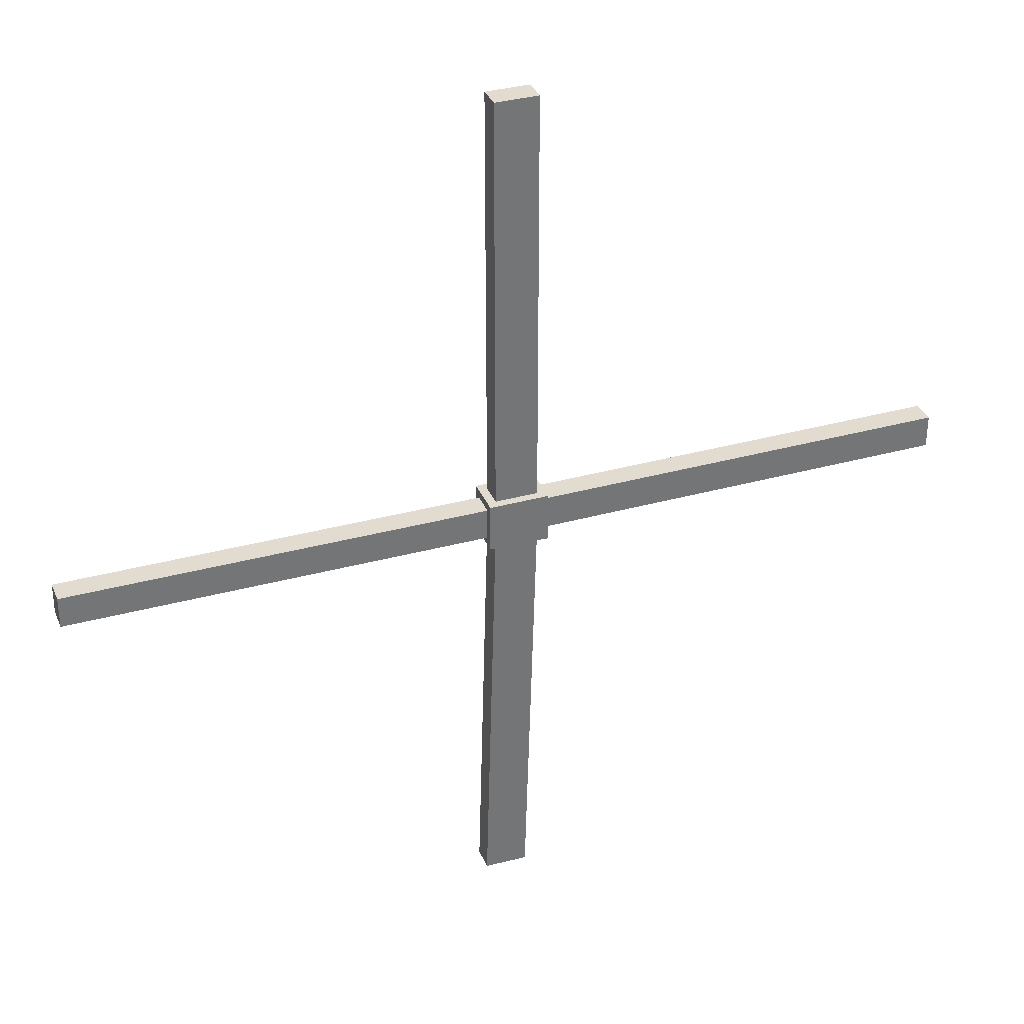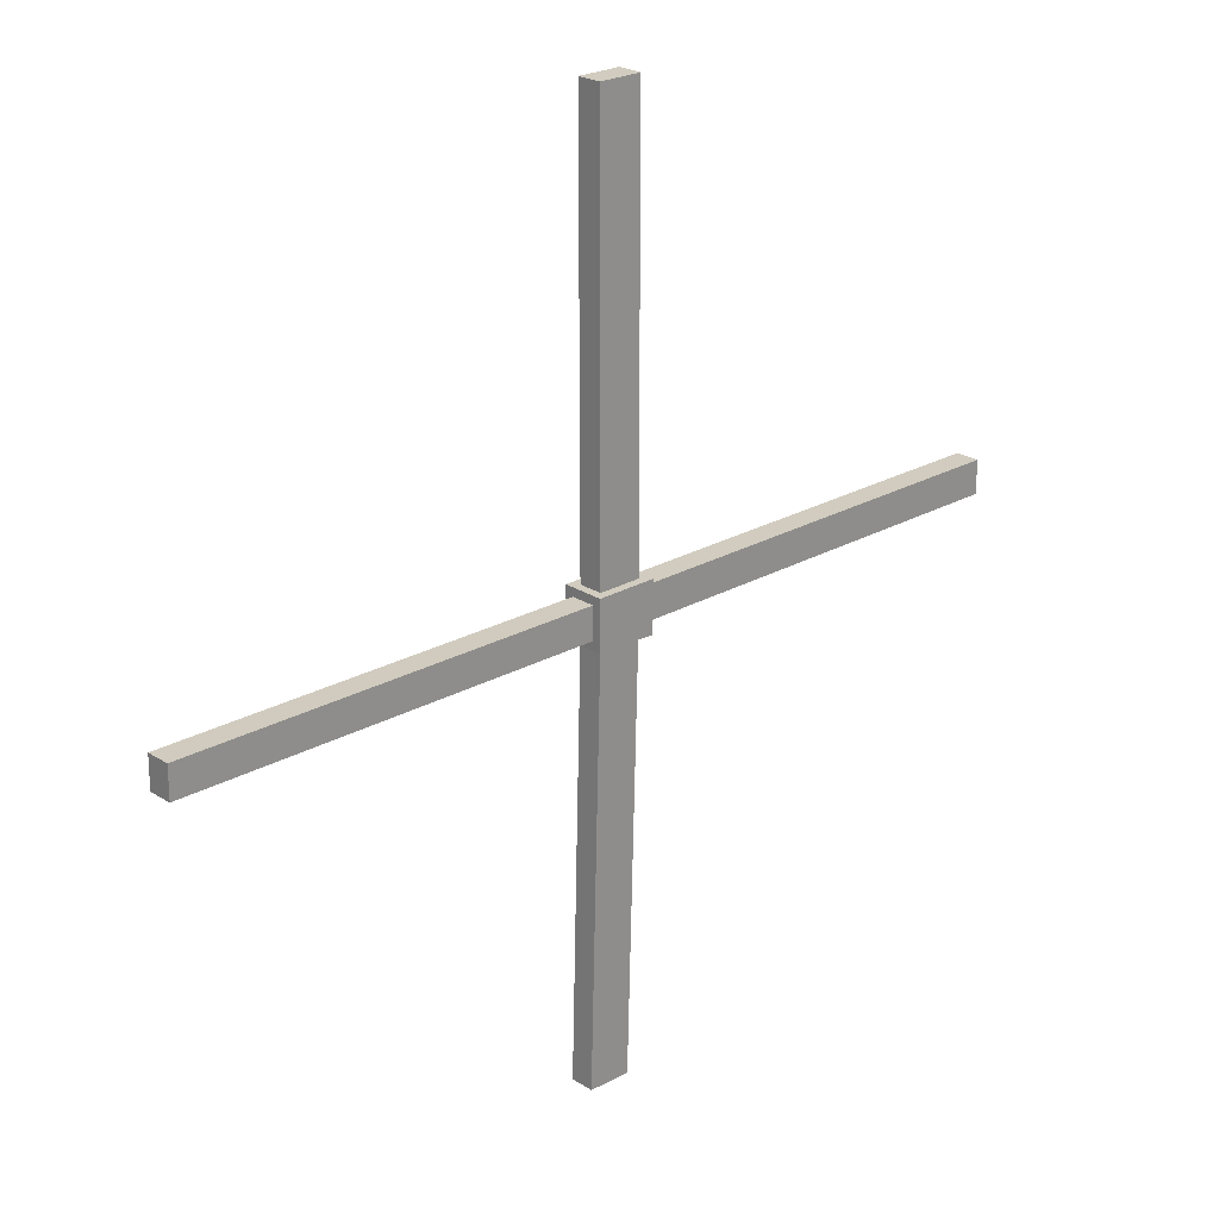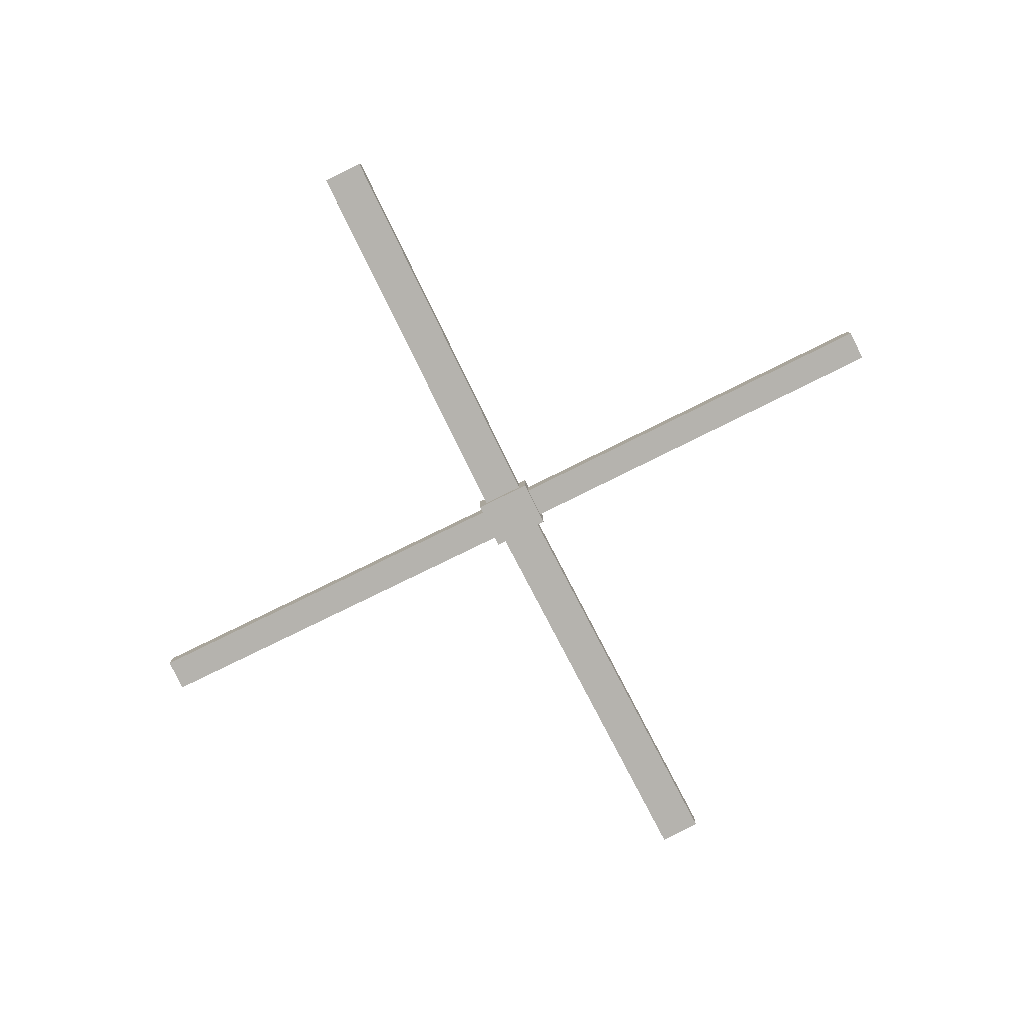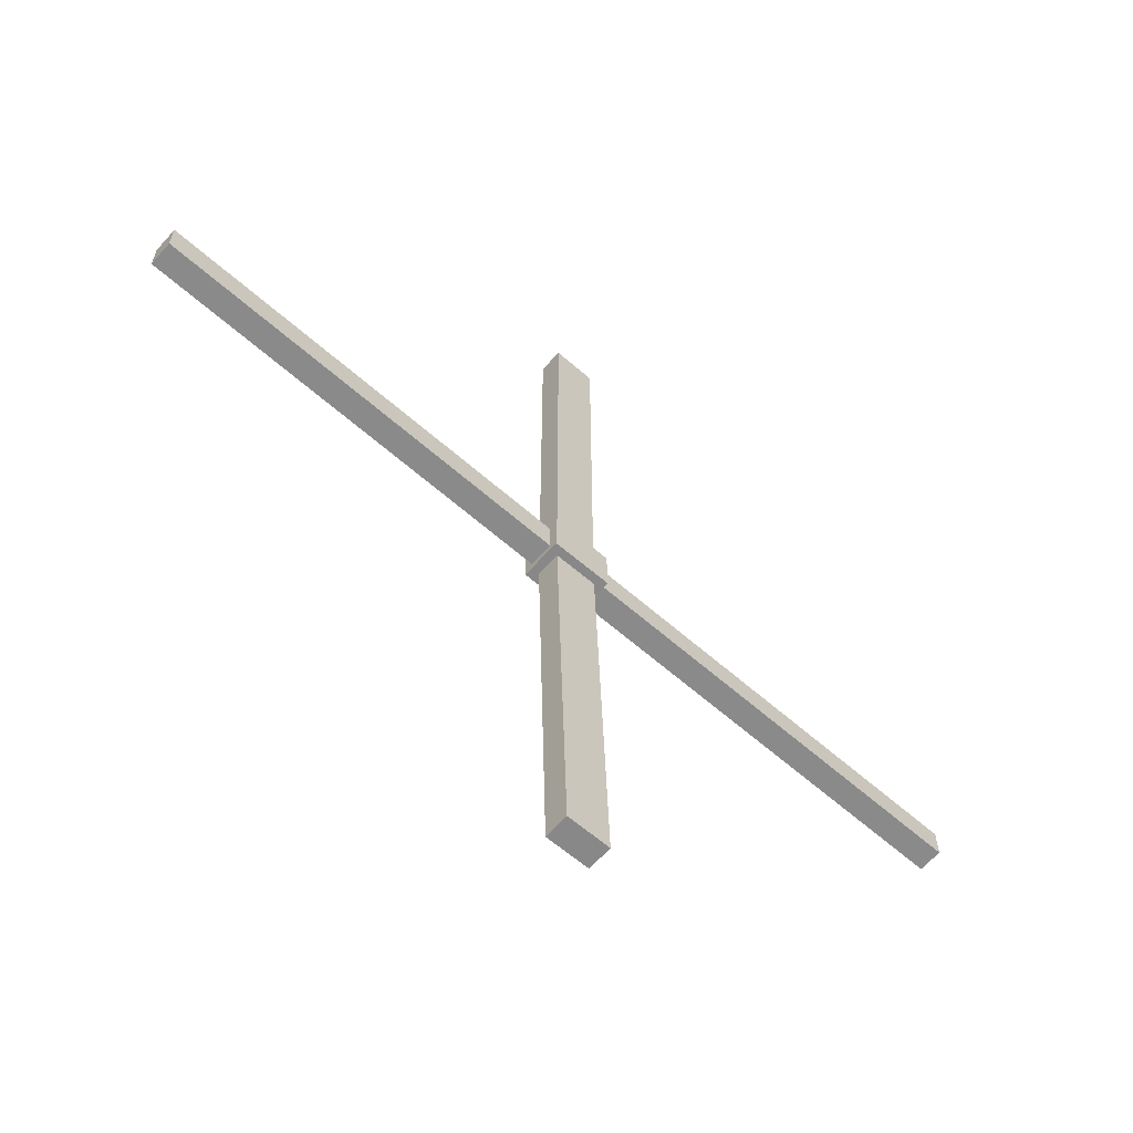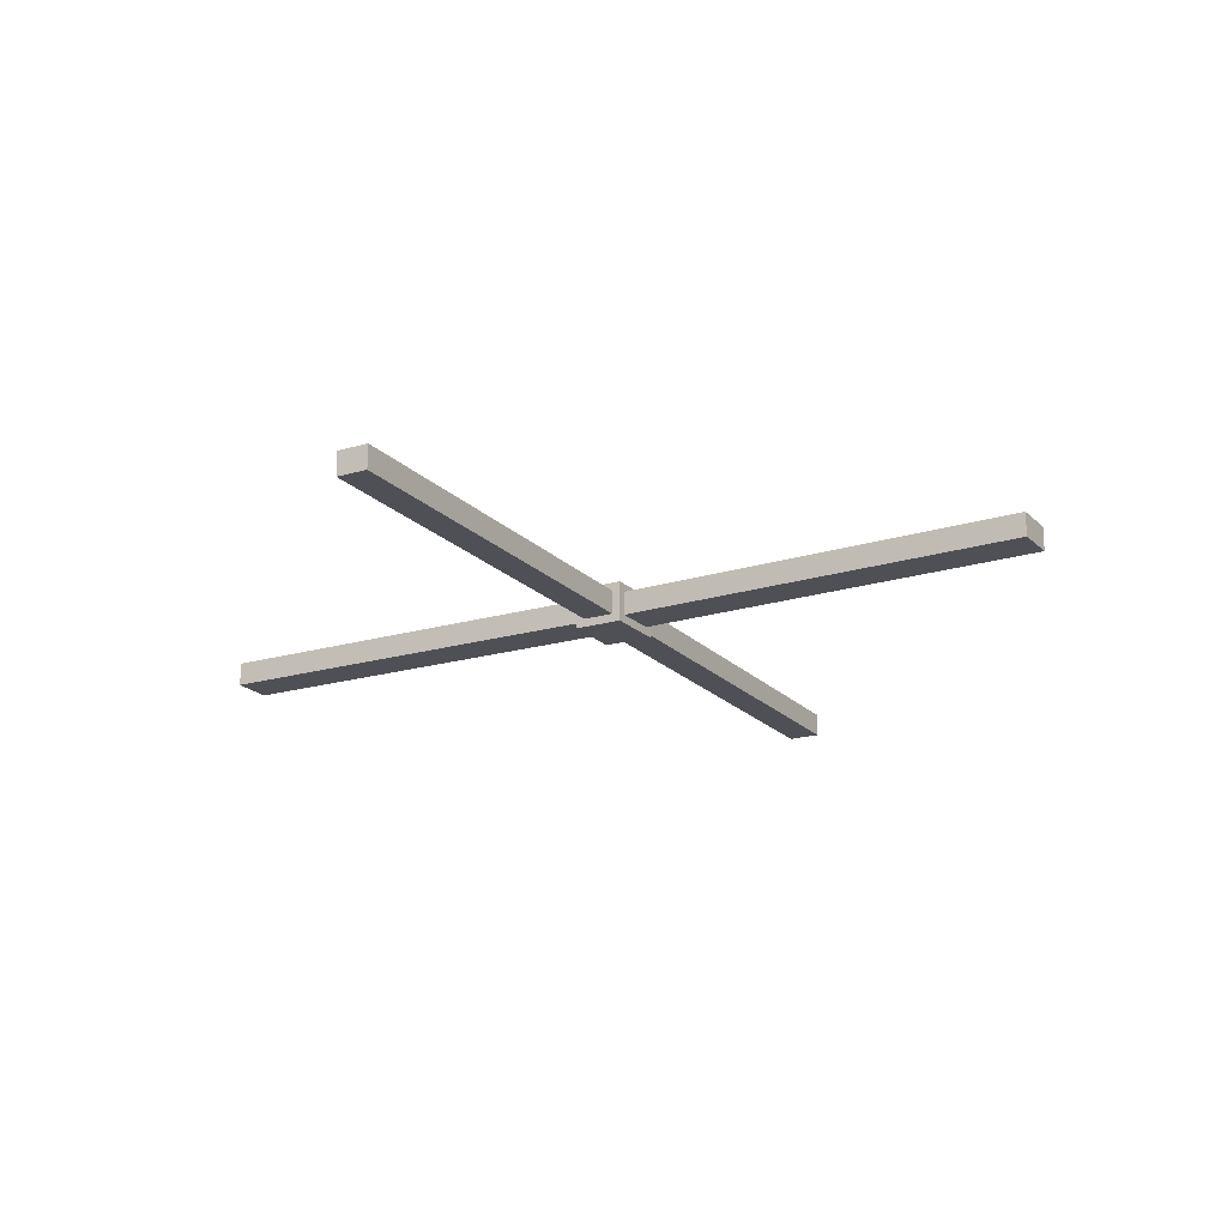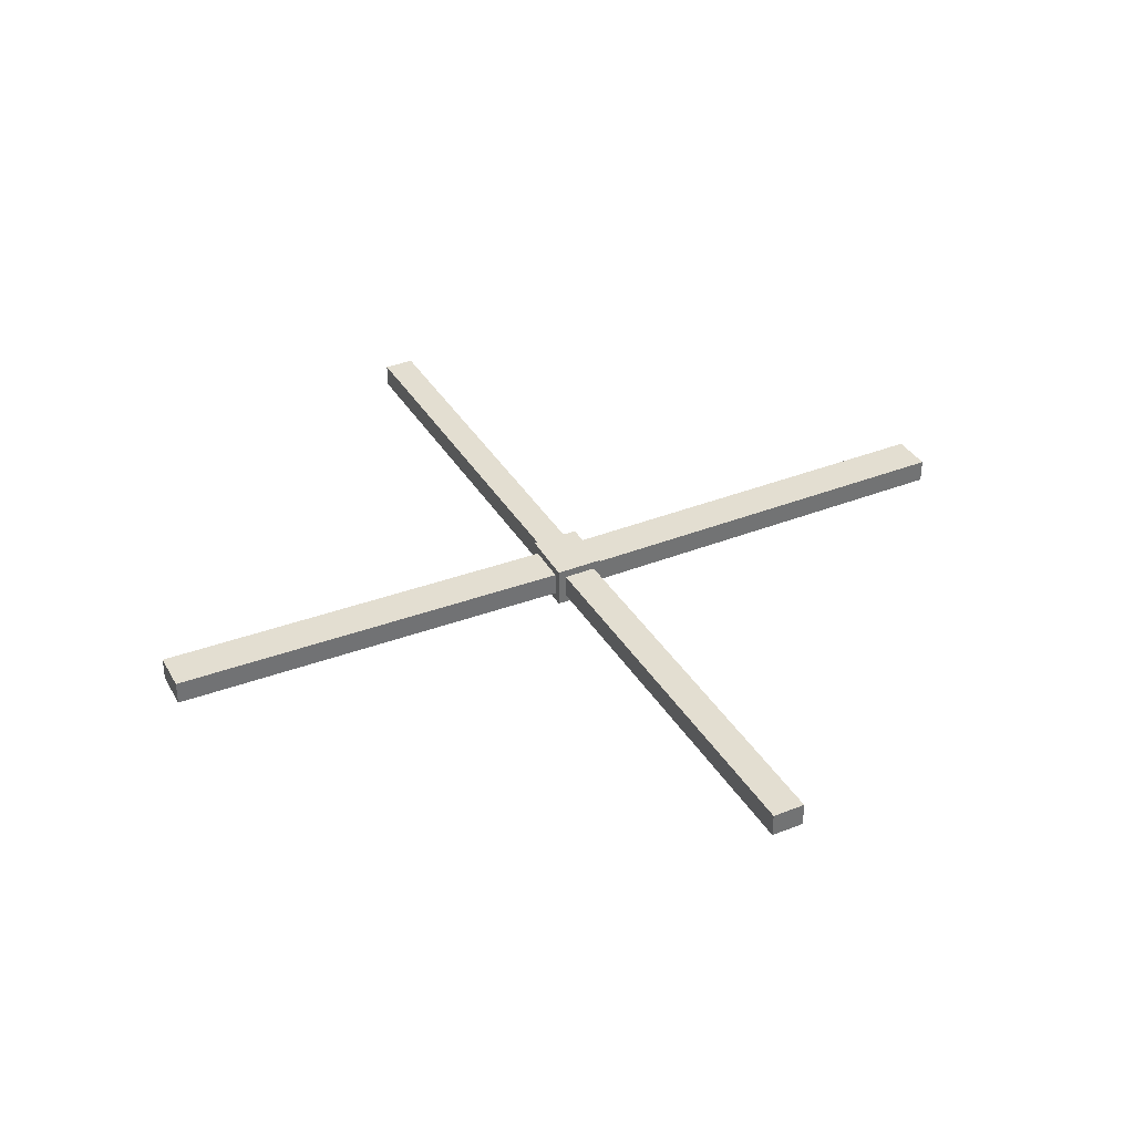
<metadata>
{"format":"obj","ext":"obj","renderer":"f3d","projection":"perspective","resolution":1024,"background":"white","views":[{"elev":34.5,"azim":-20.5,"up":"+Y"},{"elev":23.8,"azim":-43.4,"up":"+Y"},{"elev":-79.9,"azim":-154.0,"up":"+Z"},{"elev":-63.6,"azim":138.5,"up":"+Y"},{"elev":-19.3,"azim":-61.0,"up":"+Z"},{"elev":36.3,"azim":62.6,"up":"+Z"}]}
</metadata>
<code>
o vint_zhopa_Cube.003
v 6.443 16.78 -0.46
v 6.372 16.78 -0.46
v 6.372 16.75 -0.46
v 6.443 16.74 -0.46
v 6.443 16.78 -0.4886
v 6.372 16.78 -0.4886
v 6.372 16.75 -0.4886
v 6.443 16.74 -0.4886
v 6.433 16.79 -0.46
v 6.433 16.74 -0.46
v 6.433 16.79 -0.4886
v 6.433 16.74 -0.4886
v 6.382 16.79 -0.46
v 6.382 16.74 -0.46
v 6.382 16.79 -0.4886
v 6.382 16.74 -0.4886
v 6.443 16.79 -0.45
v 6.372 16.79 -0.45
v 6.443 16.79 -0.4986
v 6.372 16.79 -0.4986
v 6.443 16.73 -0.45
v 6.372 16.74 -0.45
v 6.443 16.73 -0.4986
v 6.372 16.74 -0.4986
v 6.943 16.78 -0.46
v 6.943 16.74 -0.46
v 6.943 16.78 -0.4886
v 6.943 16.74 -0.4886
v 6.433 17.29 -0.46
v 6.382 17.29 -0.46
v 6.433 17.29 -0.4886
v 6.382 17.29 -0.4886
v 5.872 16.79 -0.46
v 5.872 16.75 -0.46
v 5.872 16.79 -0.4886
v 5.872 16.75 -0.4886
v 6.419 16.24 -0.46
v 6.368 16.24 -0.46
v 6.419 16.24 -0.4886
v 6.368 16.24 -0.4886
f 8 26 4
f 24 19 23
f 11 29 9
f 16 39 40
f 3 36 7
f 22 17 18
f 4 17 21
f 8 19 5
f 4 23 8
f 5 17 1
f 2 22 18
f 6 24 7
f 2 20 6
f 7 22 3
f 13 17 9
f 11 20 15
f 9 19 11
f 15 18 13
f 14 21 22
f 16 23 12
f 12 21 10
f 14 24 16
f 26 27 25
f 4 25 1
f 1 27 5
f 5 28 8
f 29 32 30
f 9 30 13
f 13 32 15
f 15 31 11
f 33 36 34
f 6 36 35
f 6 33 2
f 2 34 3
f 38 39 37
f 10 39 12
f 14 37 10
f 16 38 14
f 8 28 26
f 24 20 19
f 11 31 29
f 16 12 39
f 3 34 36
f 22 21 17
f 4 1 17
f 8 23 19
f 4 21 23
f 5 19 17
f 2 3 22
f 6 20 24
f 2 18 20
f 7 24 22
f 13 18 17
f 11 19 20
f 9 17 19
f 15 20 18
f 14 10 21
f 16 24 23
f 12 23 21
f 14 22 24
f 26 28 27
f 4 26 25
f 1 25 27
f 5 27 28
f 29 31 32
f 9 29 30
f 13 30 32
f 15 32 31
f 33 35 36
f 6 7 36
f 6 35 33
f 2 33 34
f 38 40 39
f 10 37 39
f 14 38 37
f 16 40 38

</code>
